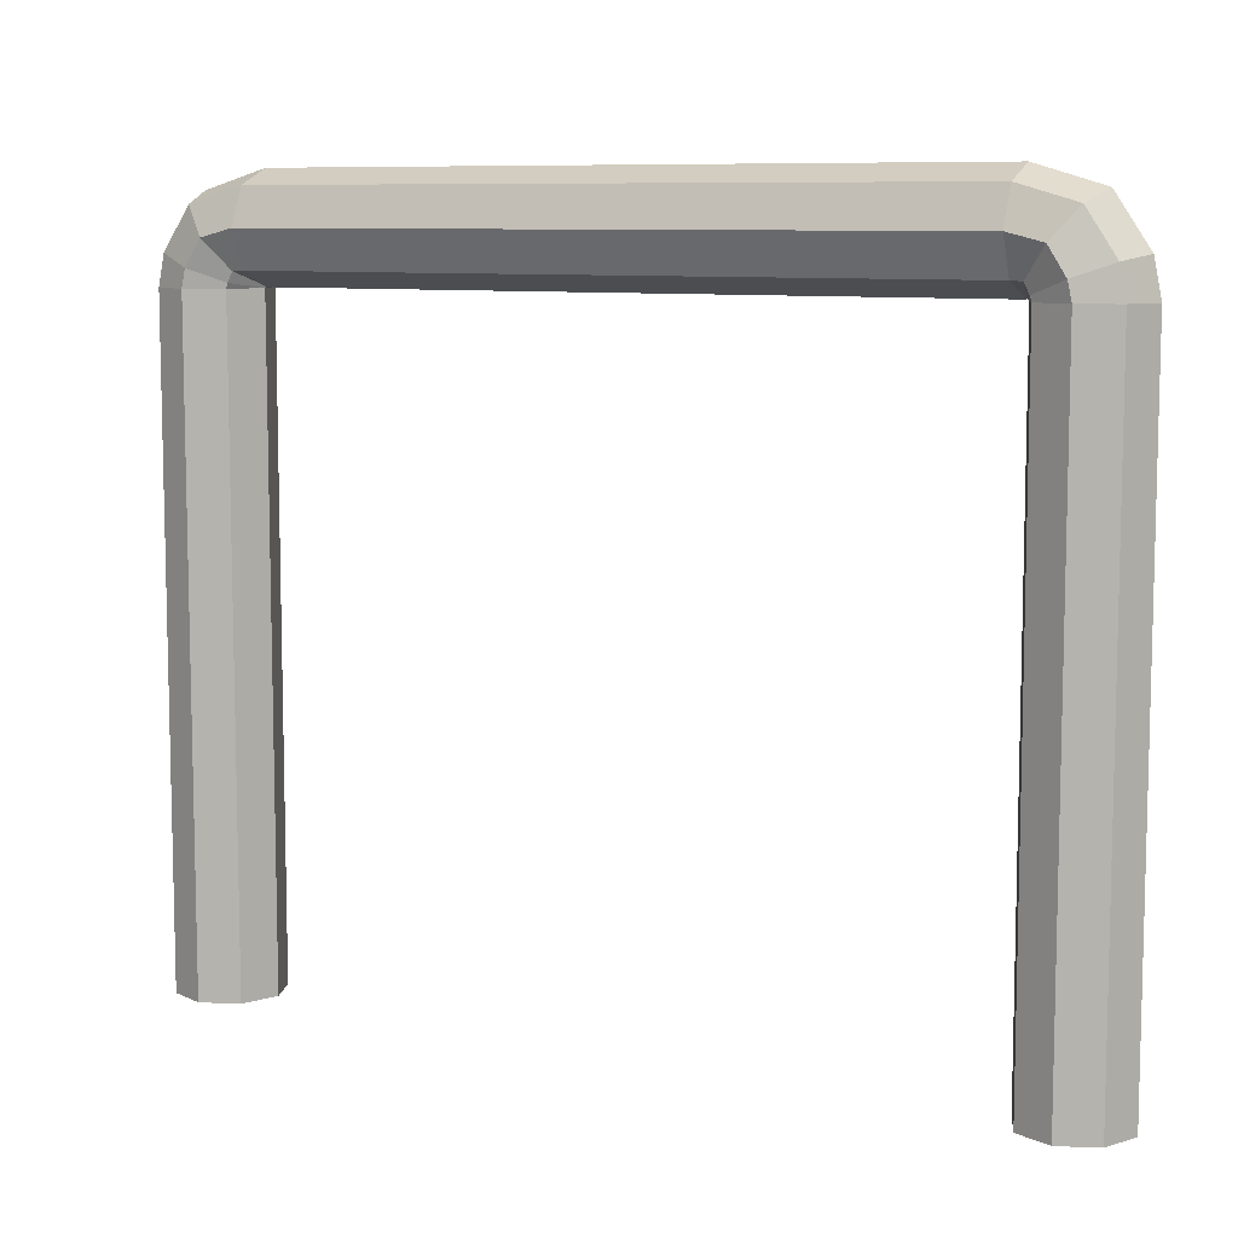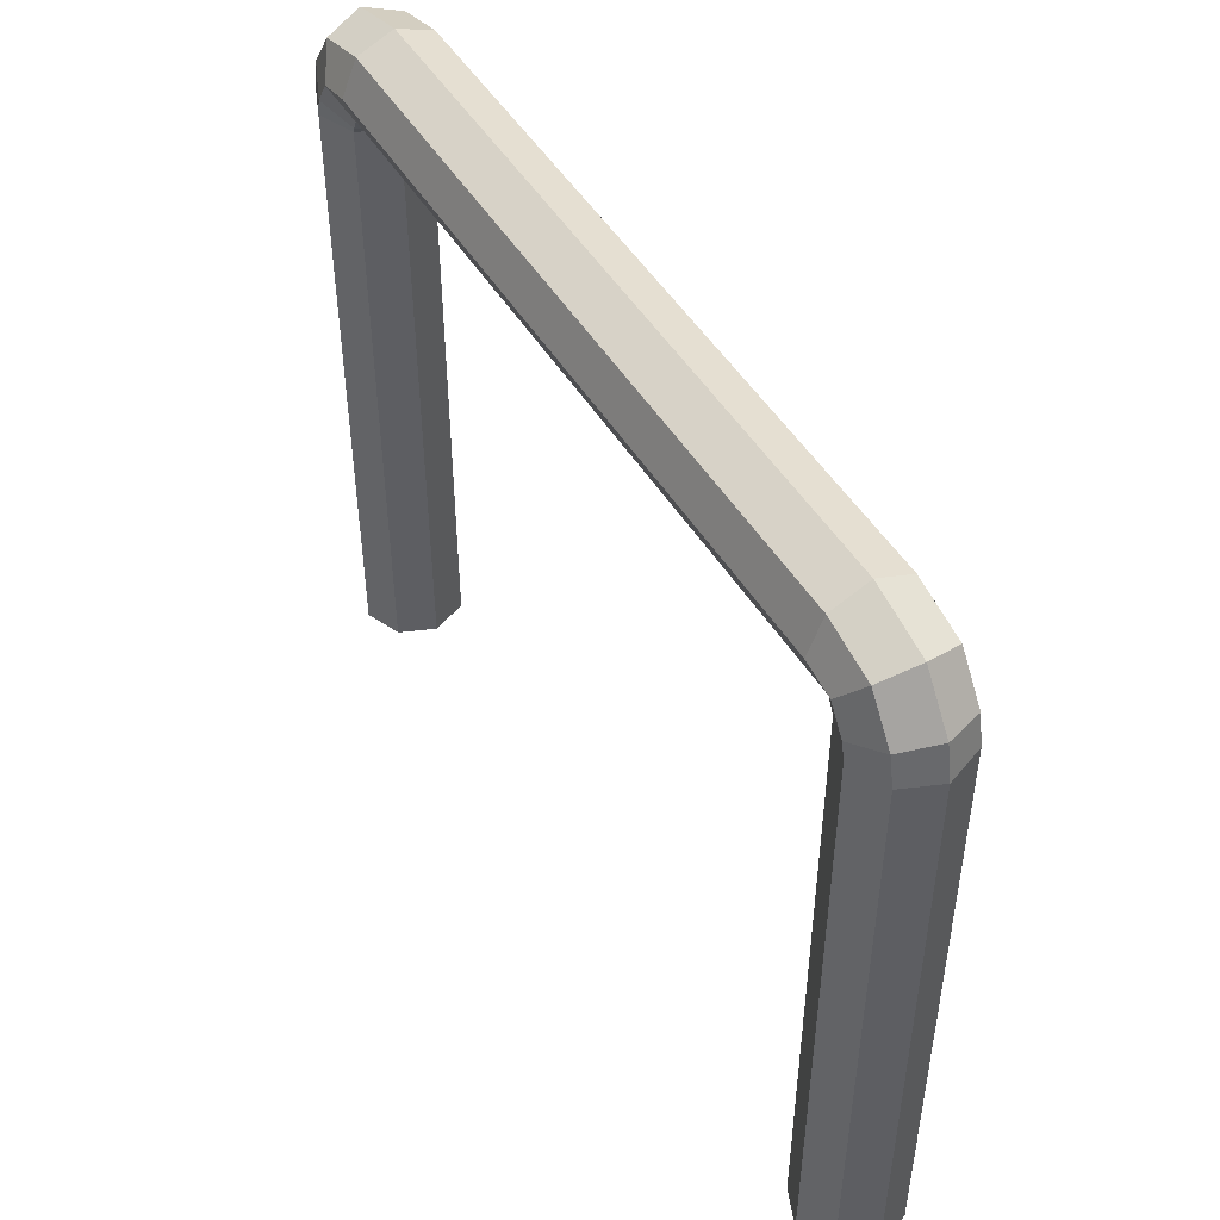
<metadata>
{"format":"obj","ext":"obj","renderer":"f3d","projection":"perspective","resolution":1024,"background":"white","views":[{"elev":8.5,"azim":-151.6,"up":"+Y"},{"elev":48.4,"azim":-120.1,"up":"+Y"}]}
</metadata>
<code>
o Cube_Cube.004
v 0.3075 1.837 0.1729
v 0.5575 1.837 0.1729
v 1.307 1.926 -0.04047
v 0.5575 1.837 -0.2539
v 0.05747 1.926 -0.04047
v 0.3075 1.926 -0.04047
v -0.1925 1.926 -0.04047
v 1.307 1.322 -0.04047
v 0.8075 1.926 -0.04047
v 0.5575 1.624 -0.3422
v 1.057 1.926 -0.04047
v 0.05747 1.837 -0.2539
v 0.5575 1.926 -0.04047
v 1.057 1.624 0.2613
v -0.1925 1.837 0.1729
v 1.307 1.624 0.2613
v -1.693 1.837 -0.2539
v -1.943 1.624 -0.3422
v -0.4425 1.926 -0.04047
v -0.4425 1.624 -0.3422
v -0.1925 1.837 -0.2539
v -0.4425 1.624 0.2613
v 1.807 1.624 0.2613
v -1.693 1.926 -0.04047
v -0.6925 1.624 0.2613
v -1.193 1.926 -0.04047
v -1.443 1.624 0.2613
v -1.443 1.837 -0.2539
v 1.557 1.624 0.2613
v -1.193 1.322 -0.04047
v -0.6925 1.624 -0.3422
v -0.9425 1.624 -0.3422
v -0.9425 1.926 -0.04047
v 1.307 1.837 0.1729
v 0.8075 1.322 -0.04047
v -0.6925 1.926 -0.04047
v 0.05747 1.624 -0.3422
v 1.807 1.624 -0.3422
v -1.193 1.624 0.2613
v 1.807 1.926 -0.04047
v -1.443 1.926 -0.04047
v -1.943 1.322 -0.04047
v -1.943 1.837 0.1729
v -0.9425 1.837 -0.2539
v -1.943 1.926 -0.04047
v 1.807 1.411 0.1729
v -1.693 1.624 -0.3422
v 1.557 1.926 -0.04047
v 1.807 1.837 -0.2539
v -1.943 1.411 0.1729
v -1.693 1.624 0.2613
v -1.943 1.624 0.2613
v -0.9425 1.624 0.2613
v -1.443 1.411 0.1729
v -1.193 1.411 -0.2539
v -1.693 1.322 -0.04047
v -1.693 1.837 0.1729
v -1.193 1.837 0.1729
v -1.443 1.837 0.1729
v 1.557 1.322 -0.04047
v 1.557 1.837 -0.2539
v 0.3075 1.411 -0.2539
v -0.9425 1.837 0.1729
v 0.05747 1.624 0.2613
v -0.6925 1.837 0.1729
v -0.1925 1.624 0.2613
v -0.4425 1.837 0.1729
v 0.5575 1.322 -0.04047
v -0.4425 1.837 -0.2539
v 0.3075 1.624 0.2613
v 0.05747 1.837 0.1729
v 0.8075 1.624 0.2613
v 0.5575 1.624 0.2613
v -1.693 1.411 -0.2539
v 1.057 1.322 -0.04047
v 0.05747 1.411 -0.2539
v 0.8075 1.837 0.1729
v 1.557 1.411 -0.2539
v 1.057 1.837 0.1729
v 1.557 1.837 0.1729
v 1.807 1.322 -0.04047
v 1.807 1.837 0.1729
v -0.4425 1.322 -0.04047
v -0.1925 1.624 -0.3422
v -1.443 1.322 -0.04047
v -0.9425 1.411 -0.2539
v -1.693 1.411 0.1729
v -1.193 1.411 0.1729
v -1.943 1.411 -0.2539
v -0.6925 1.411 -0.2539
v -1.193 1.624 -0.3422
v 0.05747 1.322 -0.04047
v -0.6925 1.322 -0.04047
v -0.6925 1.411 0.1729
v -0.9425 1.411 0.1729
v -0.4425 1.411 0.1729
v -0.4425 1.411 -0.2539
v -0.9425 1.322 -0.04047
v -0.1925 1.322 -0.04047
v 0.05747 1.411 0.1729
v -0.1925 1.411 0.1729
v -1.443 1.624 -0.3422
v 0.3075 1.322 -0.04047
v 0.5575 1.411 -0.2539
v 0.3075 1.411 0.1729
v 0.8075 1.411 0.1729
v 0.5575 1.411 0.1729
v 1.057 1.411 0.1729
v 1.057 1.411 -0.2539
v 1.557 1.624 -0.3422
v 0.8075 1.411 -0.2539
v 1.557 1.411 0.1729
v 1.307 1.411 0.1729
v 1.307 1.411 -0.2539
v 1.057 1.624 -0.3422
v 0.8075 1.624 -0.3422
v 1.807 1.411 -0.2539
v 1.307 1.624 -0.3422
v 1.307 1.837 -0.2539
v 1.057 1.837 -0.2539
v 0.8075 1.837 -0.2539
v 0.3075 1.624 -0.3422
v 0.3075 1.837 -0.2539
v -1.943 1.837 -0.2539
v -1.443 1.411 -0.2539
v -0.1925 1.411 -0.2539
v -1.193 1.837 -0.2539
v -0.6925 1.837 -0.2539
v 2.34 -0.9328 0.1729
v 2.34 -1.183 0.1729
v 2.428 -1.933 -0.04047
v 2.34 -1.183 -0.2539
v 2.428 -0.6828 -0.04047
v 2.428 -0.9328 -0.04047
v 2.428 -0.4328 -0.04047
v 1.824 -1.933 -0.04047
v 2.428 -1.433 -0.04047
v 2.126 -1.183 -0.3422
v 2.428 -1.683 -0.04047
v 2.34 -0.6828 -0.2539
v 2.428 -1.183 -0.04047
v 2.126 -1.683 0.2613
v 2.34 -0.4328 0.1729
v 2.126 -1.933 0.2613
v 2.34 1.067 -0.2539
v 2.126 1.317 -0.3422
v 2.428 -0.1828 -0.04047
v 2.126 -0.1828 -0.3422
v 2.34 -0.4328 -0.2539
v 2.126 -0.1828 0.2613
v 2.126 -2.433 0.2613
v 2.428 1.067 -0.04047
v 2.126 0.06718 0.2613
v 2.428 0.5672 -0.04047
v 2.126 0.8172 0.2613
v 2.34 0.8172 -0.2539
v 2.126 -2.183 0.2613
v 1.824 0.5672 -0.04047
v 2.126 0.06718 -0.3422
v 2.126 0.3172 -0.3422
v 2.428 0.3172 -0.04047
v 2.34 -1.933 0.1729
v 1.824 -1.433 -0.04047
v 2.428 0.06718 -0.04047
v 2.126 -0.6828 -0.3422
v 2.126 -2.433 -0.3422
v 2.126 0.5672 0.2613
v 2.428 -2.433 -0.04047
v 2.428 0.8172 -0.04047
v 1.824 1.317 -0.04047
v 2.34 1.317 0.1729
v 2.34 0.3172 -0.2539
v 2.428 1.317 -0.04047
v 1.913 -2.433 0.1729
v 2.126 1.067 -0.3422
v 2.428 -2.183 -0.04047
v 2.34 -2.433 -0.2539
v 1.913 1.317 0.1729
v 2.126 1.067 0.2613
v 2.126 1.317 0.2613
v 2.126 0.3172 0.2613
v 1.913 0.8172 0.1729
v 1.913 0.5672 -0.2539
v 1.824 1.067 -0.04047
v 2.34 1.067 0.1729
v 2.34 0.5672 0.1729
v 2.34 0.8172 0.1729
v 1.824 -2.183 -0.04047
v 2.34 -2.183 -0.2539
v 1.913 -0.9328 -0.2539
v 2.34 0.3172 0.1729
v 2.126 -0.6828 0.2613
v 2.34 0.06718 0.1729
v 2.126 -0.4328 0.2613
v 2.34 -0.1828 0.1729
v 1.824 -1.183 -0.04047
v 2.34 -0.1828 -0.2539
v 2.126 -0.9328 0.2613
v 2.34 -0.6828 0.1729
v 2.126 -1.433 0.2613
v 2.126 -1.183 0.2613
v 1.913 1.067 -0.2539
v 1.824 -1.683 -0.04047
v 1.913 -0.6828 -0.2539
v 2.34 -1.433 0.1729
v 1.913 -2.183 -0.2539
v 2.34 -1.683 0.1729
v 2.34 -2.183 0.1729
v 1.824 -2.433 -0.04047
v 2.34 -2.433 0.1729
v 1.824 -0.1828 -0.04047
v 2.126 -0.4328 -0.3422
v 1.824 0.8172 -0.04047
v 1.913 0.3172 -0.2539
v 1.913 1.067 0.1729
v 1.913 0.5672 0.1729
v 1.913 1.317 -0.2539
v 1.913 0.06718 -0.2539
v 2.126 0.5672 -0.3422
v 1.824 -0.6828 -0.04047
v 1.824 0.06718 -0.04047
v 1.913 0.06718 0.1729
v 1.913 0.3172 0.1729
v 1.913 -0.1828 0.1729
v 1.913 -0.1828 -0.2539
v 1.824 0.3172 -0.04047
v 1.824 -0.4328 -0.04047
v 1.913 -0.6828 0.1729
v 1.913 -0.4328 0.1729
v 2.126 0.8172 -0.3422
v 1.824 -0.9328 -0.04047
v 1.913 -1.183 -0.2539
v 1.913 -0.9328 0.1729
v 1.913 -1.433 0.1729
v 1.913 -1.183 0.1729
v 1.913 -1.683 0.1729
v 1.913 -1.683 -0.2539
v 2.126 -2.183 -0.3422
v 1.913 -1.433 -0.2539
v 1.913 -2.183 0.1729
v 1.913 -1.933 0.1729
v 1.913 -1.933 -0.2539
v 2.126 -1.683 -0.3422
v 2.126 -1.433 -0.3422
v 1.913 -2.433 -0.2539
v 2.126 -1.933 -0.3422
v 2.34 -1.933 -0.2539
v 2.34 -1.683 -0.2539
v 2.34 -1.433 -0.2539
v 2.126 -0.9328 -0.3422
v 2.34 -0.9328 -0.2539
v 2.34 1.317 -0.2539
v 1.913 0.8172 -0.2539
v 1.913 -0.4328 -0.2539
v 2.34 0.5672 -0.2539
v 2.34 0.06718 -0.2539
v 2.004 1.575 0.2613
v 2.004 1.575 -0.3422
v 2.19 1.813 -0.04047
v 1.873 1.407 0.1729
v 2.136 1.743 -0.2539
v 1.819 1.337 -0.04047
v 2.136 1.743 0.1729
v 1.873 1.407 -0.2539
v 2.103 1.422 0.2613
v 2.103 1.422 -0.3422
v 2.385 1.527 -0.04047
v 1.903 1.347 0.1729
v 2.303 1.497 -0.2539
v 1.82 1.317 -0.04047
v 2.303 1.497 0.1729
v 1.903 1.347 -0.2539
v -2.288 1.624 -0.3422
v -2.038 1.624 -0.3422
v -2.288 1.624 0.2613
v -2.288 1.926 -0.04047
v -2.288 1.411 -0.2539
v -2.038 1.926 -0.04047
v -2.288 1.837 0.1729
v -2.038 1.322 -0.04047
v -2.038 1.837 0.1729
v -2.038 1.411 0.1729
v -2.038 1.837 -0.2539
v -2.288 1.322 -0.04047
v -2.288 1.837 -0.2539
v -2.038 1.624 0.2613
v -2.038 1.411 -0.2539
v -2.288 1.411 0.1729
v -2.82 -0.9328 -0.2539
v -2.82 -1.183 -0.2539
v -2.908 -1.933 -0.04047
v -2.82 -1.183 0.1729
v -2.908 -0.6828 -0.04047
v -2.908 -0.9328 -0.04047
v -2.908 -0.4328 -0.04047
v -2.305 -1.933 -0.04047
v -2.908 -1.433 -0.04047
v -2.606 -1.183 0.2613
v -2.908 -1.683 -0.04047
v -2.82 -0.6828 0.1729
v -2.908 -1.183 -0.04047
v -2.606 -1.683 -0.3422
v -2.82 -0.4328 -0.2539
v -2.606 -1.933 -0.3422
v -2.82 1.067 0.1729
v -2.606 1.317 0.2613
v -2.908 -0.1828 -0.04047
v -2.606 -0.1828 0.2613
v -2.82 -0.4328 0.1729
v -2.606 -0.1828 -0.3422
v -2.606 -2.433 -0.3422
v -2.908 1.067 -0.04047
v -2.606 0.06718 -0.3422
v -2.908 0.5672 -0.04047
v -2.606 0.8172 -0.3422
v -2.82 0.8172 0.1729
v -2.606 -2.183 -0.3422
v -2.305 0.5672 -0.04047
v -2.606 0.06718 0.2613
v -2.606 0.3172 0.2613
v -2.908 0.3172 -0.04047
v -2.82 -1.933 -0.2539
v -2.305 -1.433 -0.04047
v -2.908 0.06718 -0.04047
v -2.606 -0.6828 0.2613
v -2.606 -2.433 0.2613
v -2.606 0.5672 -0.3422
v -2.908 -2.433 -0.04047
v -2.908 0.8172 -0.04047
v -2.305 1.317 -0.04047
v -2.82 1.317 -0.2539
v -2.82 0.3172 0.1729
v -2.908 1.317 -0.04047
v -2.393 -2.433 -0.2539
v -2.606 1.067 0.2613
v -2.908 -2.183 -0.04047
v -2.82 -2.433 0.1729
v -2.393 1.317 -0.2539
v -2.606 1.067 -0.3422
v -2.606 1.317 -0.3422
v -2.606 0.3172 -0.3422
v -2.393 0.8172 -0.2539
v -2.393 0.5672 0.1729
v -2.305 1.067 -0.04047
v -2.82 1.067 -0.2539
v -2.82 0.5672 -0.2539
v -2.82 0.8172 -0.2539
v -2.305 -2.183 -0.04047
v -2.82 -2.183 0.1729
v -2.393 -0.9328 0.1729
v -2.82 0.3172 -0.2539
v -2.606 -0.6828 -0.3422
v -2.82 0.06718 -0.2539
v -2.606 -0.4328 -0.3422
v -2.82 -0.1828 -0.2539
v -2.305 -1.183 -0.04047
v -2.82 -0.1828 0.1729
v -2.606 -0.9328 -0.3422
v -2.82 -0.6828 -0.2539
v -2.606 -1.433 -0.3422
v -2.606 -1.183 -0.3422
v -2.393 1.067 0.1729
v -2.305 -1.683 -0.04047
v -2.393 -0.6828 0.1729
v -2.82 -1.433 -0.2539
v -2.393 -2.183 0.1729
v -2.82 -1.683 -0.2539
v -2.82 -2.183 -0.2539
v -2.305 -2.433 -0.04047
v -2.82 -2.433 -0.2539
v -2.305 -0.1828 -0.04047
v -2.606 -0.4328 0.2613
v -2.305 0.8172 -0.04047
v -2.393 0.3172 0.1729
v -2.393 1.067 -0.2539
v -2.393 0.5672 -0.2539
v -2.393 1.317 0.1729
v -2.393 0.06718 0.1729
v -2.606 0.5672 0.2613
v -2.305 -0.6828 -0.04047
v -2.305 0.06718 -0.04047
v -2.393 0.06718 -0.2539
v -2.393 0.3172 -0.2539
v -2.393 -0.1828 -0.2539
v -2.393 -0.1828 0.1729
v -2.305 0.3172 -0.04047
v -2.305 -0.4328 -0.04047
v -2.393 -0.6828 -0.2539
v -2.393 -0.4328 -0.2539
v -2.606 0.8172 0.2613
v -2.305 -0.9328 -0.04047
v -2.393 -1.183 0.1729
v -2.393 -0.9328 -0.2539
v -2.393 -1.433 -0.2539
v -2.393 -1.183 -0.2539
v -2.393 -1.683 -0.2539
v -2.393 -1.683 0.1729
v -2.606 -2.183 0.2613
v -2.393 -1.433 0.1729
v -2.393 -2.183 -0.2539
v -2.393 -1.933 -0.2539
v -2.393 -1.933 0.1729
v -2.606 -1.683 0.2613
v -2.606 -1.433 0.2613
v -2.393 -2.433 0.1729
v -2.606 -1.933 0.2613
v -2.82 -1.933 0.1729
v -2.82 -1.683 0.1729
v -2.82 -1.433 0.1729
v -2.606 -0.9328 0.2613
v -2.82 -0.9328 0.1729
v -2.82 1.317 0.1729
v -2.393 0.8172 0.1729
v -2.393 -0.4328 0.1729
v -2.82 0.5672 0.1729
v -2.82 0.06718 0.1729
v -2.485 1.575 -0.3422
v -2.485 1.575 0.2613
v -2.67 1.813 -0.04047
v -2.353 1.407 -0.2539
v -2.616 1.743 0.1729
v -2.299 1.337 -0.04047
v -2.616 1.743 -0.2539
v -2.353 1.407 0.1729
v -2.583 1.422 -0.3422
v -2.583 1.422 0.2613
v -2.866 1.527 -0.04047
v -2.383 1.347 -0.2539
v -2.783 1.497 0.1729
v -2.3 1.317 -0.04047
v -2.783 1.497 -0.2539
v -2.383 1.347 0.1729
f 1 2 13 6
f 6 13 4 123
f 77 79 11 9
f 9 11 120 121
f 79 34 3 11
f 11 3 119 120
f 2 77 9 13
f 13 9 121 4
f 71 1 6 5
f 5 6 123 12
f 15 71 5 7
f 7 5 12 21
f 67 15 7 19
f 19 7 21 69
f 59 58 26 41
f 41 26 127 28
f 58 63 33 26
f 26 33 44 127
f 63 65 36 33
f 33 36 128 44
f 65 67 19 36
f 36 19 69 128
f 34 80 48 3
f 3 48 61 119
f 57 59 41 24
f 24 41 28 17
f 43 57 24 45
f 45 24 17 124
f 80 82 40 48
f 48 40 49 61
f 50 87 51 52
f 52 51 57 43
f 87 54 27 51
f 51 27 59 57
f 54 88 39 27
f 27 39 58 59
f 88 95 53 39
f 39 53 63 58
f 95 94 25 53
f 53 25 65 63
f 94 96 22 25
f 25 22 67 65
f 96 101 66 22
f 22 66 15 67
f 101 100 64 66
f 66 64 71 15
f 100 105 70 64
f 64 70 1 71
f 105 107 73 70
f 70 73 2 1
f 107 106 72 73
f 73 72 77 2
f 106 108 14 72
f 72 14 79 77
f 108 113 16 14
f 14 16 34 79
f 113 112 29 16
f 16 29 80 34
f 112 46 23 29
f 29 23 82 80
f 74 125 85 56
f 56 85 54 87
f 125 55 30 85
f 85 30 88 54
f 89 74 56 42
f 42 56 87 50
f 86 90 93 98
f 98 93 94 95
f 90 97 83 93
f 93 83 96 94
f 97 126 99 83
f 83 99 101 96
f 55 86 98 30
f 30 98 95 88
f 126 76 92 99
f 99 92 100 101
f 76 62 103 92
f 92 103 105 100
f 62 104 68 103
f 103 68 107 105
f 104 111 35 68
f 68 35 106 107
f 111 109 75 35
f 35 75 108 106
f 109 114 8 75
f 75 8 113 108
f 114 78 60 8
f 8 60 112 113
f 78 117 81 60
f 60 81 46 112
f 78 114 118 110
f 110 118 119 61
f 117 78 110 38
f 38 110 61 49
f 114 109 115 118
f 118 115 120 119
f 109 111 116 115
f 115 116 121 120
f 111 104 10 116
f 116 10 4 121
f 104 62 122 10
f 10 122 123 4
f 62 76 37 122
f 122 37 12 123
f 76 126 84 37
f 37 84 21 12
f 74 89 18 47
f 47 18 124 17
f 125 74 47 102
f 102 47 17 28
f 55 125 102 91
f 91 102 28 127
f 86 55 91 32
f 32 91 127 44
f 90 86 32 31
f 31 32 44 128
f 97 90 31 20
f 20 31 128 69
f 126 97 20 84
f 84 20 69 21
f 129 130 141 134
f 134 141 132 251
f 205 207 139 137
f 137 139 248 249
f 207 162 131 139
f 139 131 247 248
f 130 205 137 141
f 141 137 249 132
f 199 129 134 133
f 133 134 251 140
f 143 199 133 135
f 135 133 140 149
f 195 143 135 147
f 147 135 149 197
f 187 186 154 169
f 169 154 255 156
f 186 191 161 154
f 154 161 172 255
f 191 193 164 161
f 161 164 256 172
f 193 195 147 164
f 164 147 197 256
f 162 208 176 131
f 131 176 189 247
f 185 187 169 152
f 152 169 156 145
f 171 185 152 173
f 173 152 145 252
f 208 210 168 176
f 176 168 177 189
f 178 215 179 180
f 180 179 185 171
f 215 182 155 179
f 179 155 187 185
f 182 216 167 155
f 155 167 186 187
f 216 223 181 167
f 167 181 191 186
f 223 222 153 181
f 181 153 193 191
f 222 224 150 153
f 153 150 195 193
f 224 229 194 150
f 150 194 143 195
f 229 228 192 194
f 194 192 199 143
f 228 233 198 192
f 192 198 129 199
f 233 235 201 198
f 198 201 130 129
f 235 234 200 201
f 201 200 205 130
f 234 236 142 200
f 200 142 207 205
f 236 241 144 142
f 142 144 162 207
f 241 240 157 144
f 144 157 208 162
f 240 174 151 157
f 157 151 210 208
f 202 253 213 184
f 184 213 182 215
f 253 183 158 213
f 213 158 216 182
f 217 202 184 170
f 170 184 215 178
f 214 218 221 226
f 226 221 222 223
f 218 225 211 221
f 221 211 224 222
f 225 254 227 211
f 211 227 229 224
f 183 214 226 158
f 158 226 223 216
f 254 204 220 227
f 227 220 228 229
f 204 190 231 220
f 220 231 233 228
f 190 232 196 231
f 231 196 235 233
f 232 239 163 196
f 196 163 234 235
f 239 237 203 163
f 163 203 236 234
f 237 242 136 203
f 203 136 241 236
f 242 206 188 136
f 136 188 240 241
f 206 245 209 188
f 188 209 174 240
f 206 242 246 238
f 238 246 247 189
f 245 206 238 166
f 166 238 189 177
f 242 237 243 246
f 246 243 248 247
f 237 239 244 243
f 243 244 249 248
f 239 232 138 244
f 244 138 132 249
f 232 190 250 138
f 138 250 251 132
f 190 204 165 250
f 250 165 140 251
f 204 254 212 165
f 165 212 149 140
f 202 217 146 175
f 175 146 252 145
f 253 202 175 230
f 230 175 145 156
f 183 253 230 219
f 219 230 156 255
f 214 183 219 160
f 160 219 255 172
f 218 214 160 159
f 159 160 172 256
f 225 218 159 148
f 148 159 256 197
f 254 225 148 212
f 212 148 197 149
f 81 117 264 262
f 49 40 259 261
f 117 38 258 264
f 46 81 262 260
f 40 82 263 259
f 38 49 261 258
f 82 23 257 263
f 23 46 260 257
f 260 262 270 268
f 261 259 267 269
f 258 261 269 266
f 264 258 266 272
f 259 263 271 267
f 257 260 268 265
f 262 264 272 270
f 263 257 265 271
f 171 271 265 180
f 180 265 268 178
f 178 268 270 170
f 170 270 272 217
f 217 272 266 146
f 146 266 269 252
f 252 269 267 173
f 173 267 271 171
f 283 285 276 278
f 278 276 279 281
f 287 277 273 274
f 274 273 285 283
f 282 288 284 280
f 280 284 277 287
f 288 282 286 275
f 275 286 281 279
f 289 290 301 294
f 294 301 292 411
f 365 367 299 297
f 297 299 408 409
f 367 322 291 299
f 299 291 407 408
f 290 365 297 301
f 301 297 409 292
f 359 289 294 293
f 293 294 411 300
f 303 359 293 295
f 295 293 300 309
f 355 303 295 307
f 307 295 309 357
f 347 346 314 329
f 329 314 415 316
f 346 351 321 314
f 314 321 332 415
f 351 353 324 321
f 321 324 416 332
f 353 355 307 324
f 324 307 357 416
f 322 368 336 291
f 291 336 349 407
f 345 347 329 312
f 312 329 316 305
f 331 345 312 333
f 333 312 305 412
f 368 370 328 336
f 336 328 337 349
f 338 375 339 340
f 340 339 345 331
f 375 342 315 339
f 339 315 347 345
f 342 376 327 315
f 315 327 346 347
f 376 383 341 327
f 327 341 351 346
f 383 382 313 341
f 341 313 353 351
f 382 384 310 313
f 313 310 355 353
f 384 389 354 310
f 310 354 303 355
f 389 388 352 354
f 354 352 359 303
f 388 393 358 352
f 352 358 289 359
f 393 395 361 358
f 358 361 290 289
f 395 394 360 361
f 361 360 365 290
f 394 396 302 360
f 360 302 367 365
f 396 401 304 302
f 302 304 322 367
f 401 400 317 304
f 304 317 368 322
f 400 334 311 317
f 317 311 370 368
f 362 413 373 344
f 344 373 342 375
f 413 343 318 373
f 373 318 376 342
f 377 362 344 330
f 330 344 375 338
f 374 378 381 386
f 386 381 382 383
f 378 385 371 381
f 381 371 384 382
f 385 414 387 371
f 371 387 389 384
f 343 374 386 318
f 318 386 383 376
f 414 364 380 387
f 387 380 388 389
f 364 350 391 380
f 380 391 393 388
f 350 392 356 391
f 391 356 395 393
f 392 399 323 356
f 356 323 394 395
f 399 397 363 323
f 323 363 396 394
f 397 402 296 363
f 363 296 401 396
f 402 366 348 296
f 296 348 400 401
f 366 405 369 348
f 348 369 334 400
f 366 402 406 398
f 398 406 407 349
f 405 366 398 326
f 326 398 349 337
f 402 397 403 406
f 406 403 408 407
f 397 399 404 403
f 403 404 409 408
f 399 392 298 404
f 404 298 292 409
f 392 350 410 298
f 298 410 411 292
f 350 364 325 410
f 410 325 300 411
f 364 414 372 325
f 325 372 309 300
f 362 377 306 335
f 335 306 412 305
f 413 362 335 390
f 390 335 305 316
f 343 413 390 379
f 379 390 316 415
f 374 343 379 320
f 320 379 415 332
f 378 374 320 319
f 319 320 332 416
f 385 378 319 308
f 308 319 416 357
f 414 385 308 372
f 372 308 357 309
f 284 288 424 422
f 279 276 419 421
f 288 275 418 424
f 277 284 422 420
f 276 285 423 419
f 275 279 421 418
f 285 273 417 423
f 273 277 420 417
f 420 422 430 428
f 421 419 427 429
f 418 421 429 426
f 424 418 426 432
f 419 423 431 427
f 417 420 428 425
f 422 424 432 430
f 423 417 425 431
f 331 431 425 340
f 340 425 428 338
f 338 428 430 330
f 330 430 432 377
f 377 432 426 306
f 306 426 429 412
f 412 429 427 333
f 333 427 431 331
f 43 281 286 52
f 52 286 282 50
f 50 282 280 42
f 42 280 287 89
f 89 287 274 18
f 18 274 283 124
f 124 283 278 45
f 45 278 281 43

</code>
